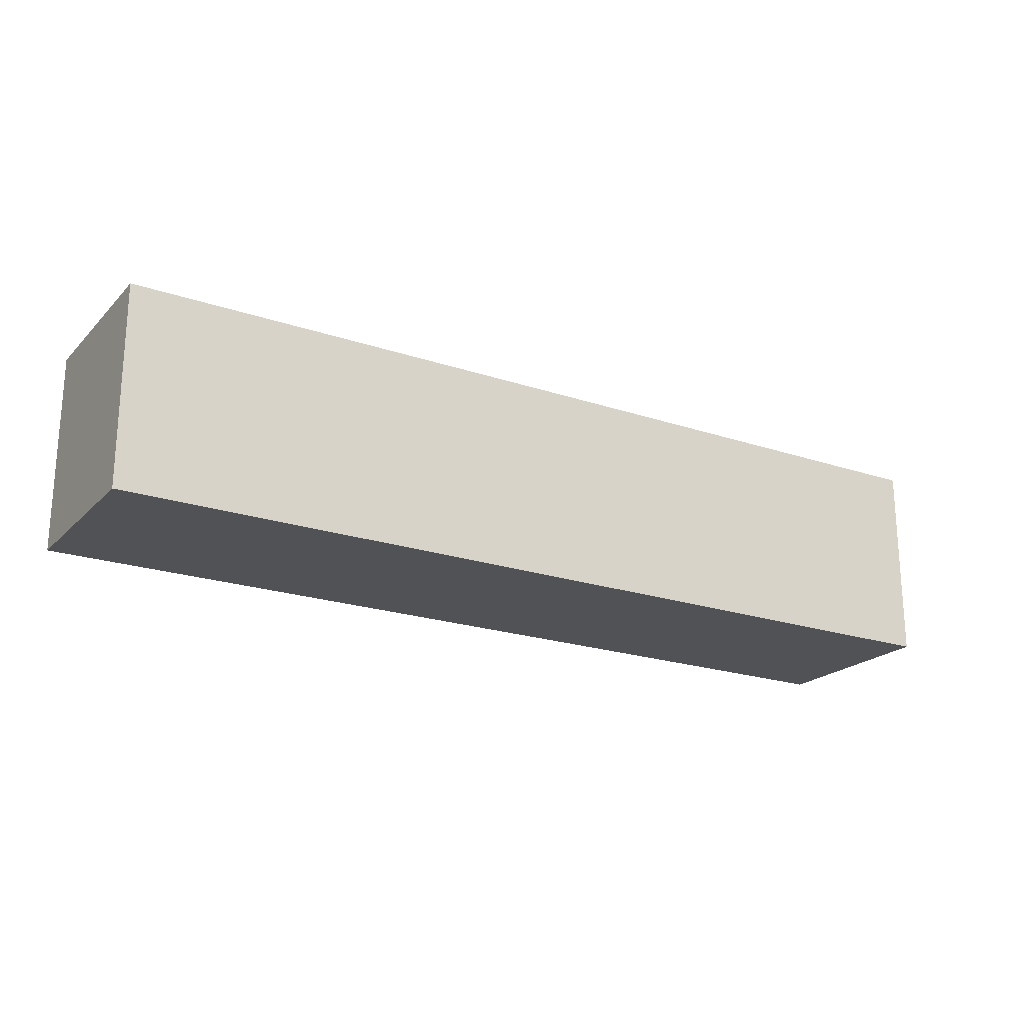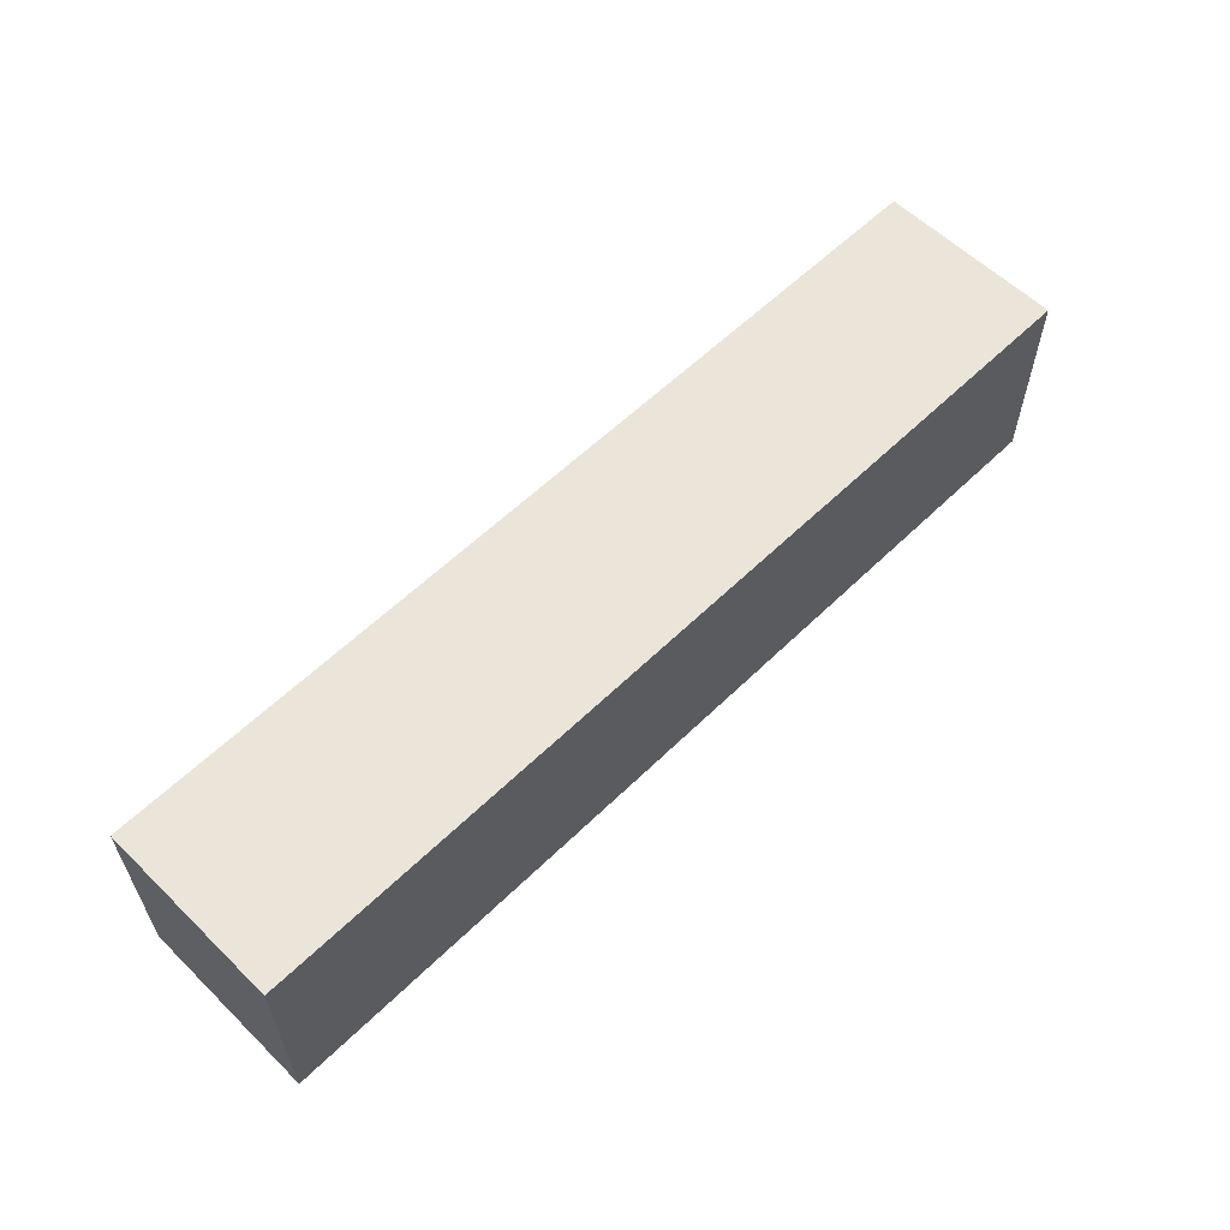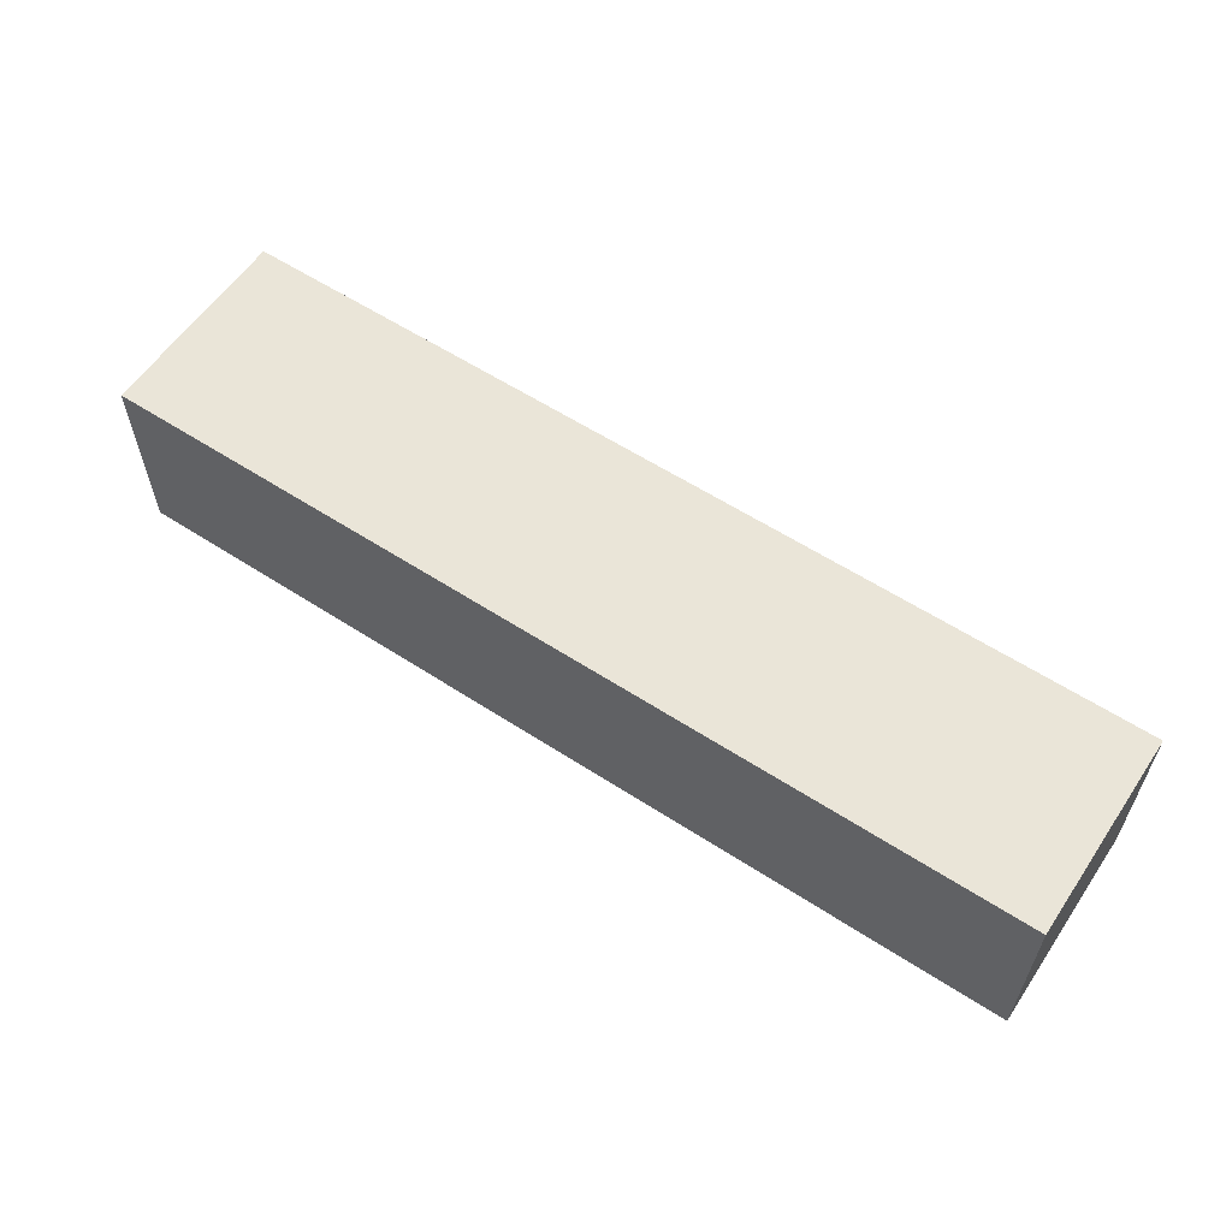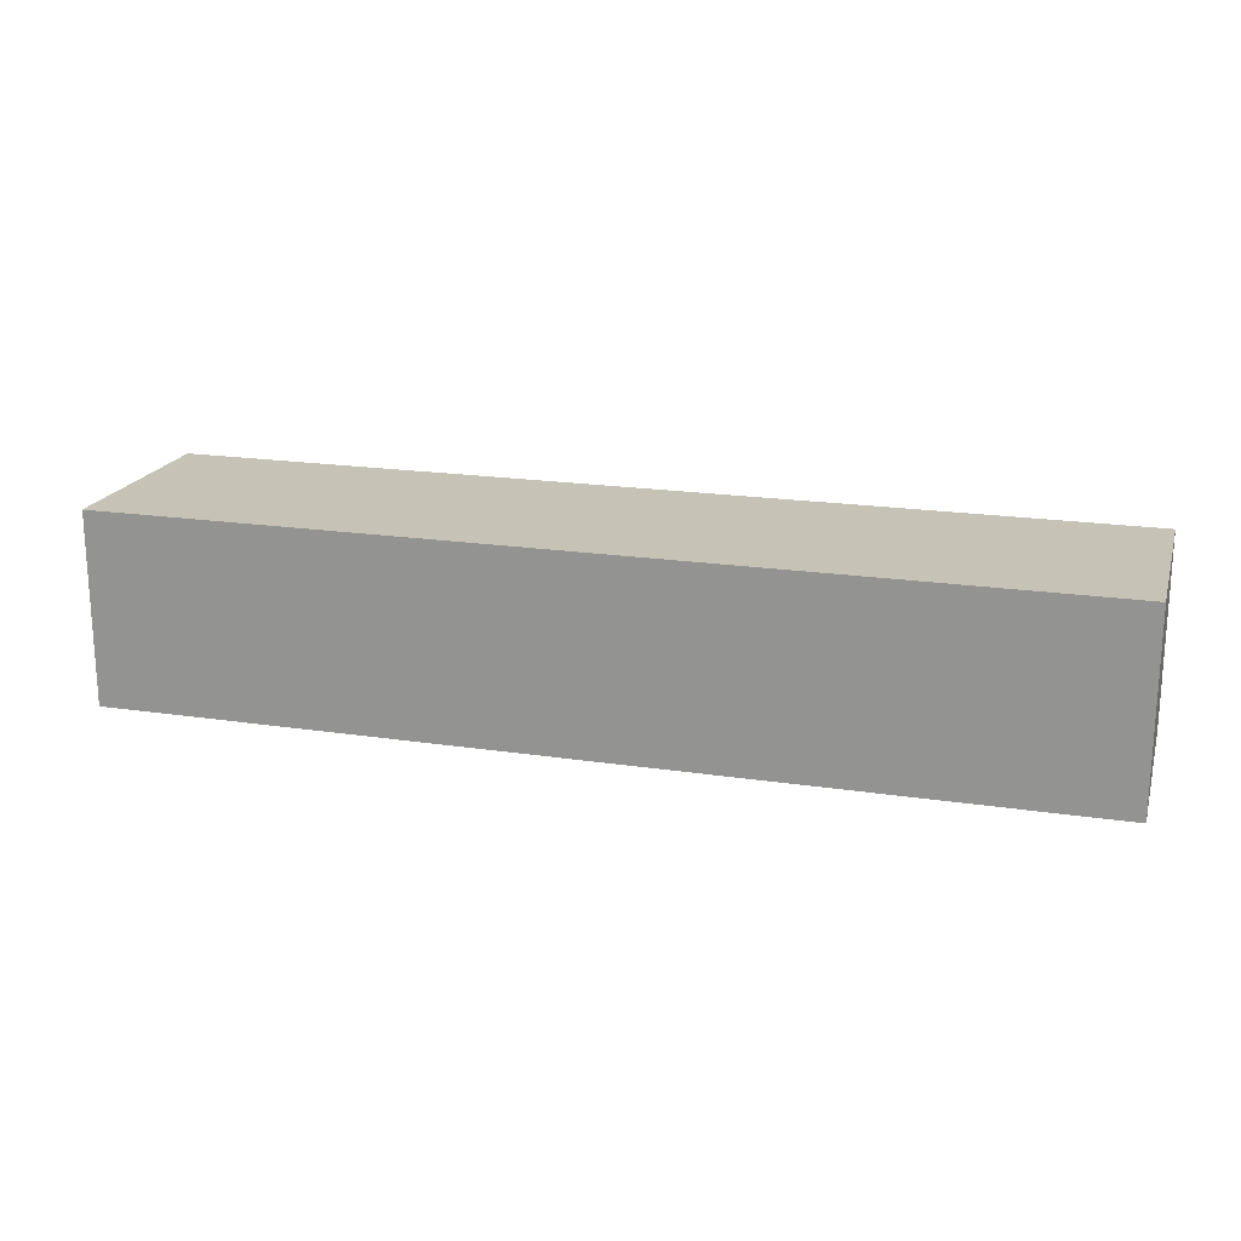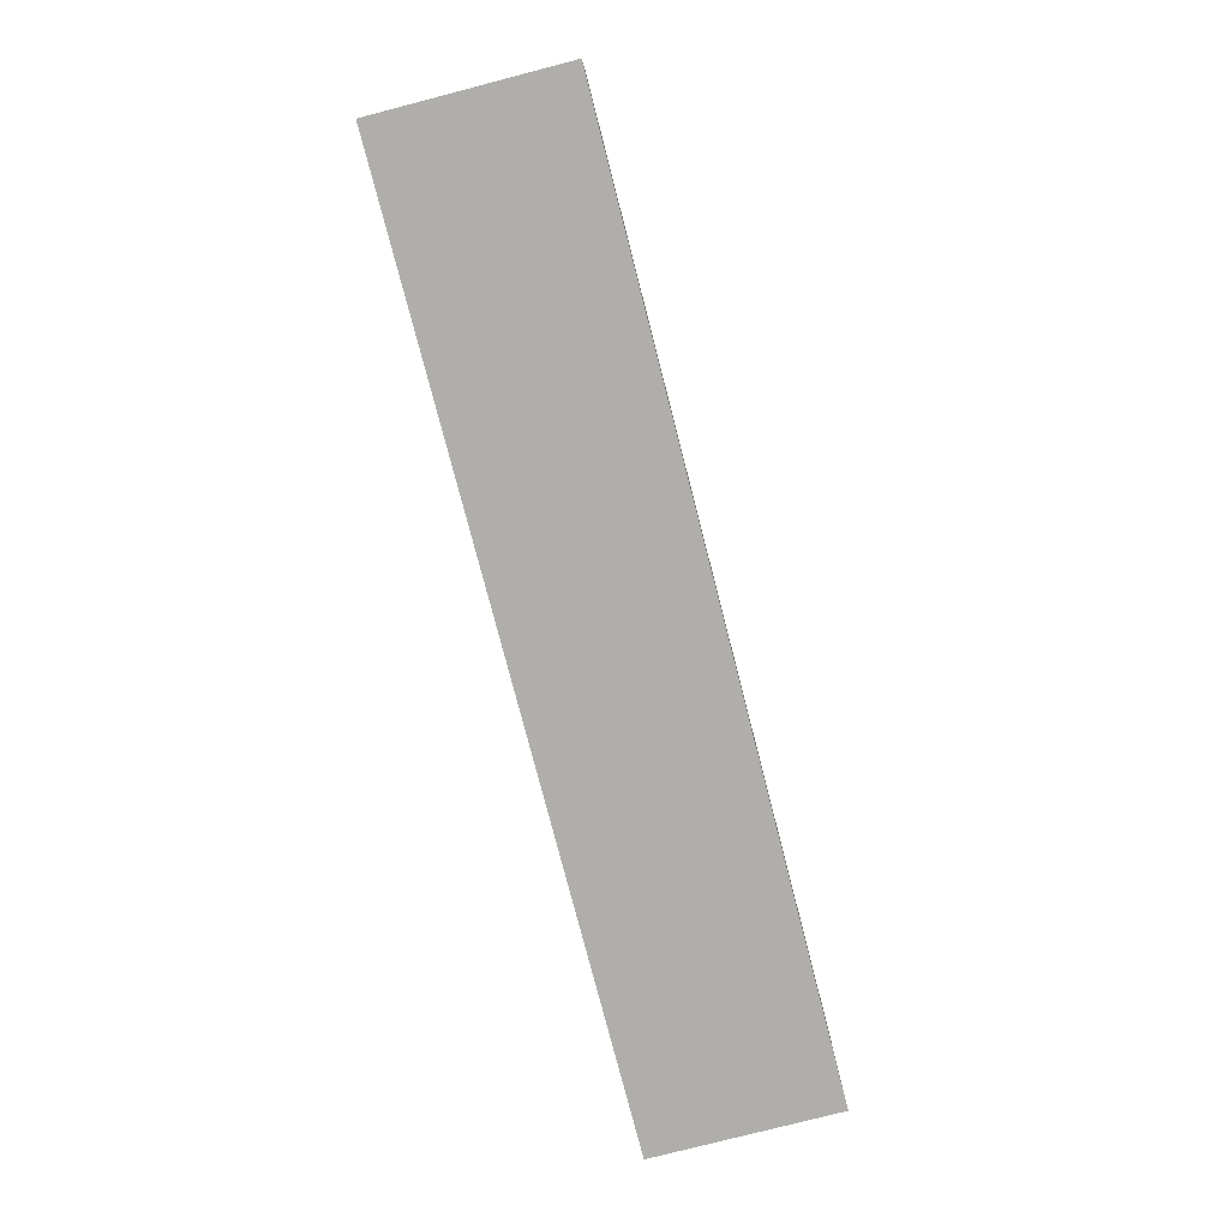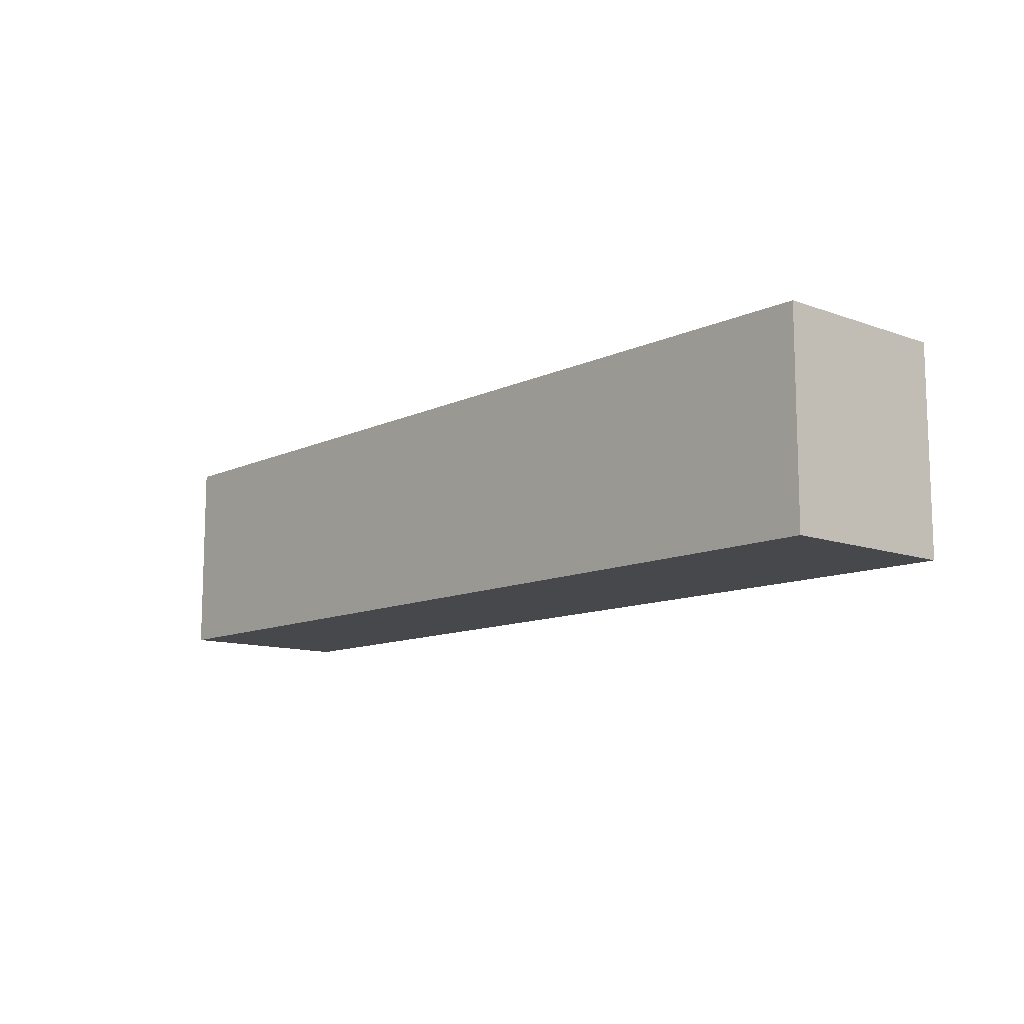
<metadata>
{"format":"obj","ext":"obj","renderer":"f3d","projection":"perspective","resolution":1024,"background":"white","views":[{"elev":-21.1,"azim":-31.1,"up":"+Z"},{"elev":58.9,"azim":-45.0,"up":"+Z"},{"elev":58.8,"azim":-146.2,"up":"+Y"},{"elev":19.2,"azim":15.9,"up":"+Y"},{"elev":-77.9,"azim":-75.5,"up":"+Z"},{"elev":-11.3,"azim":48.5,"up":"+Z"}]}
</metadata>
<code>
g default
v -9.808 3.264 2.138
v 9.808 3.264 2.138
v -9.808 7.195 2.138
v 9.808 7.195 2.138
v -9.808 7.195 -2.138
v 9.808 7.195 -2.138
v -9.808 3.264 -2.138
v 9.808 3.264 -2.138
g pCube1
f 1 2 4 3
f 3 4 6 5
f 5 6 8 7
f 7 8 2 1
f 2 8 6 4
f 7 1 3 5

</code>
